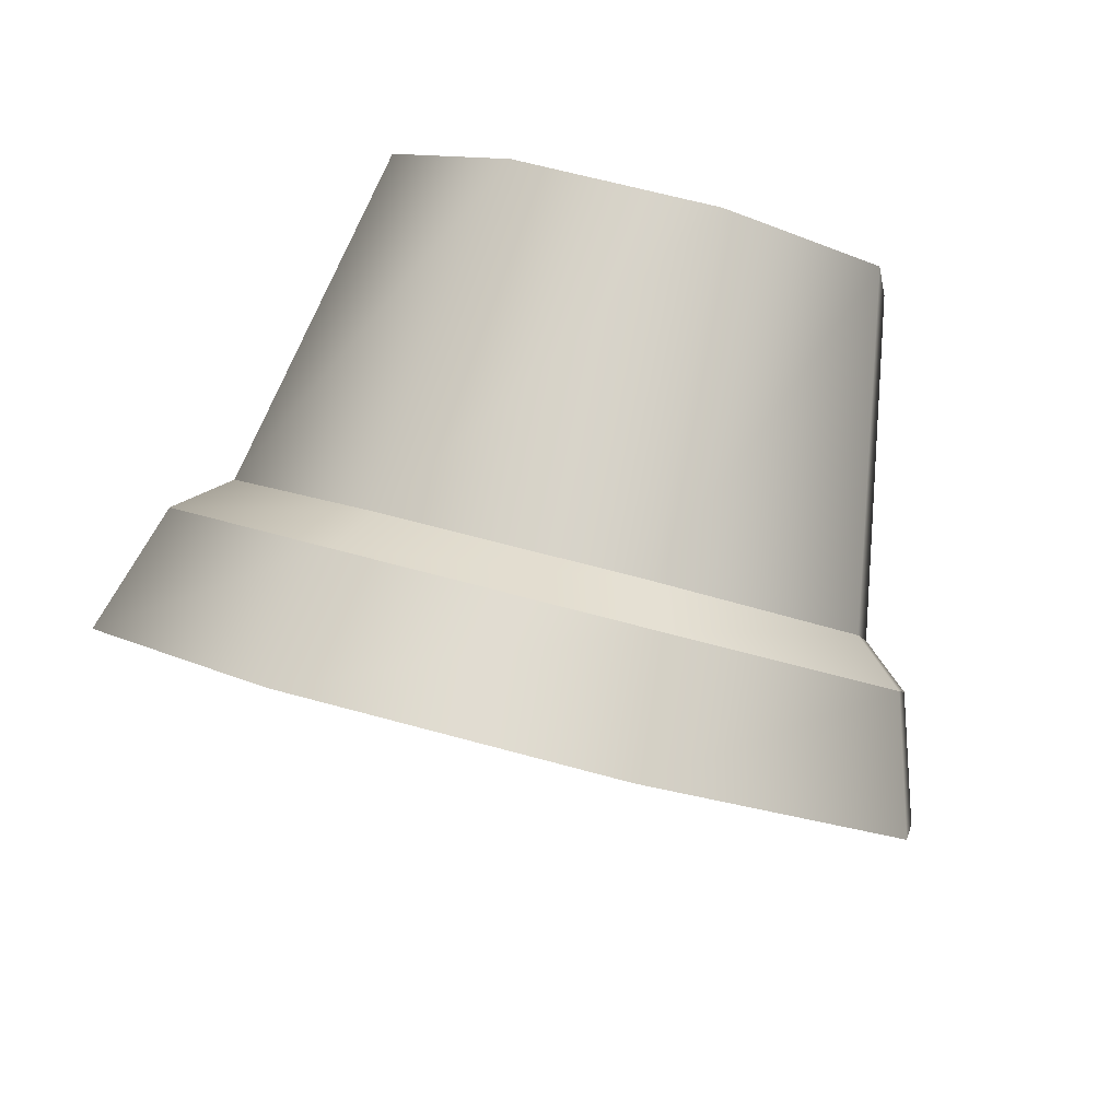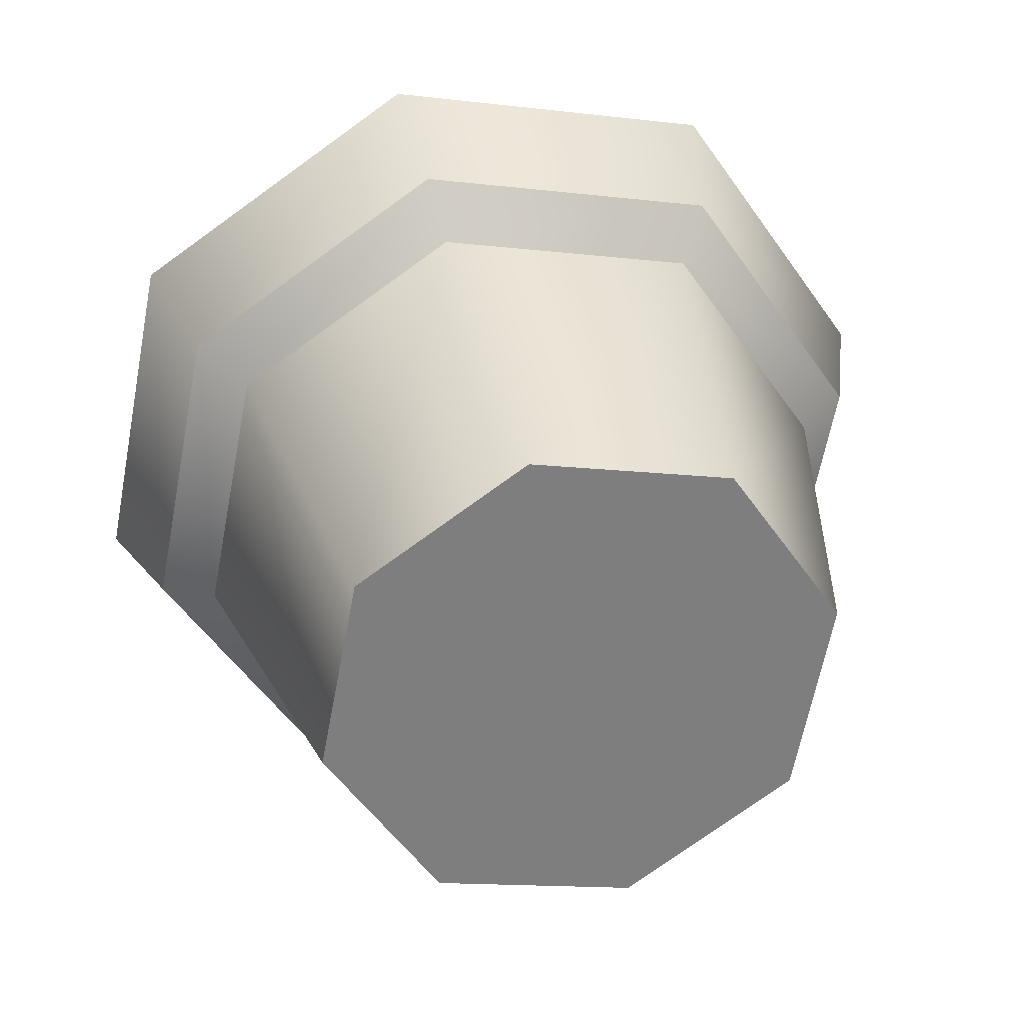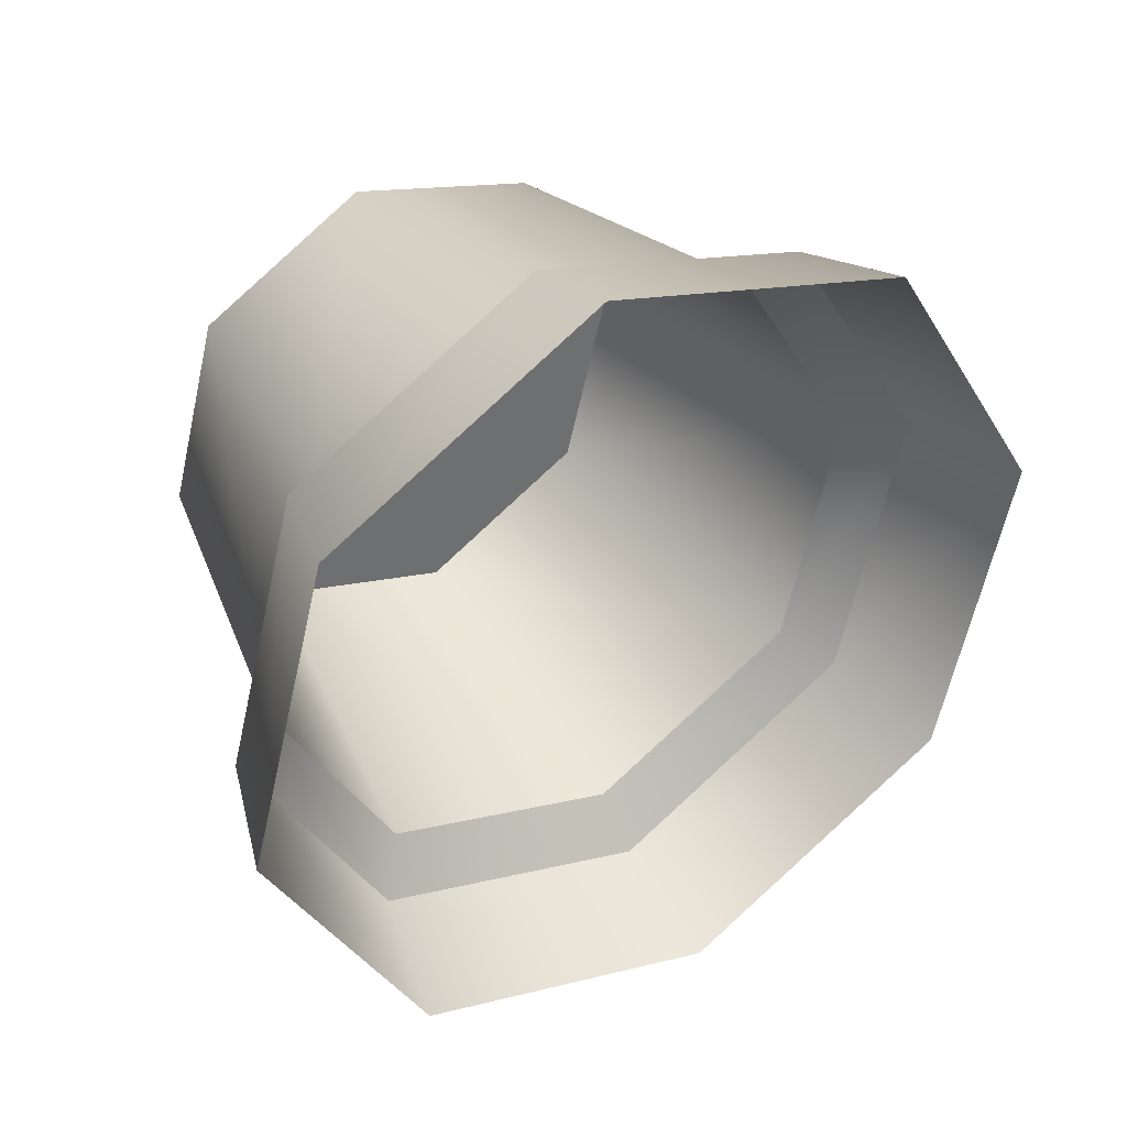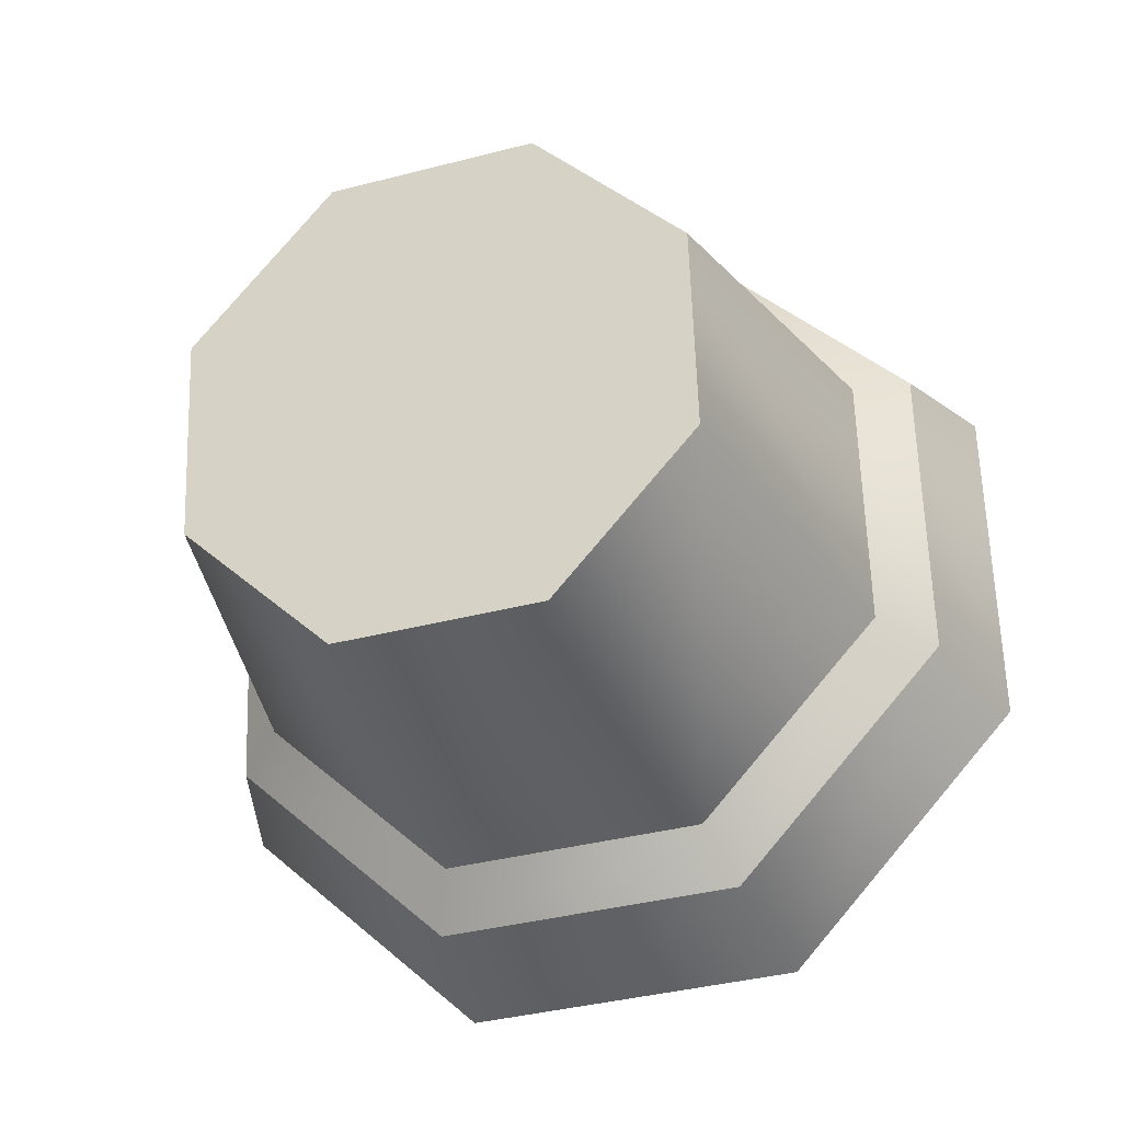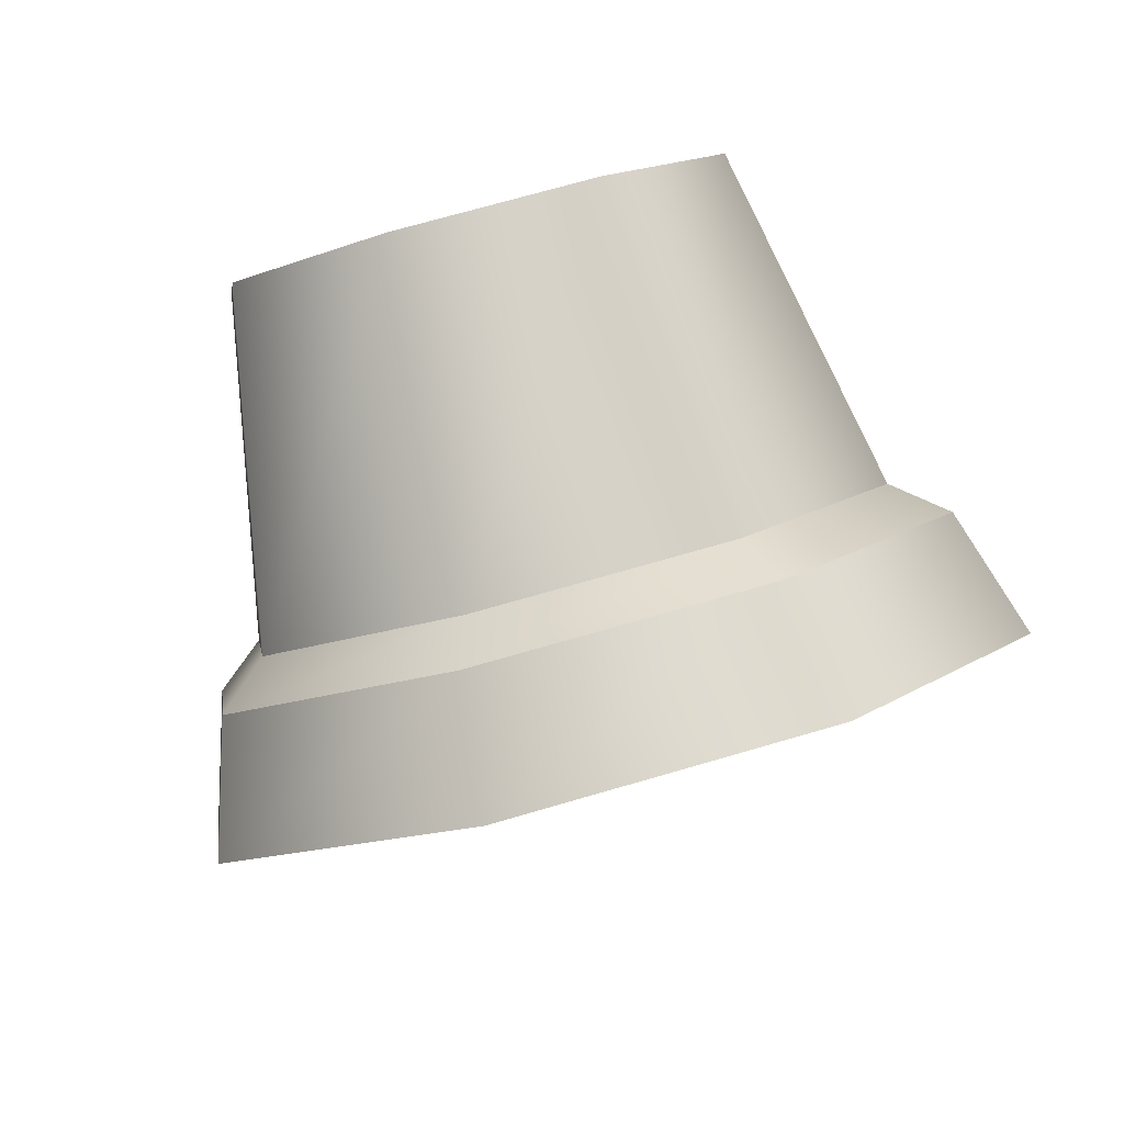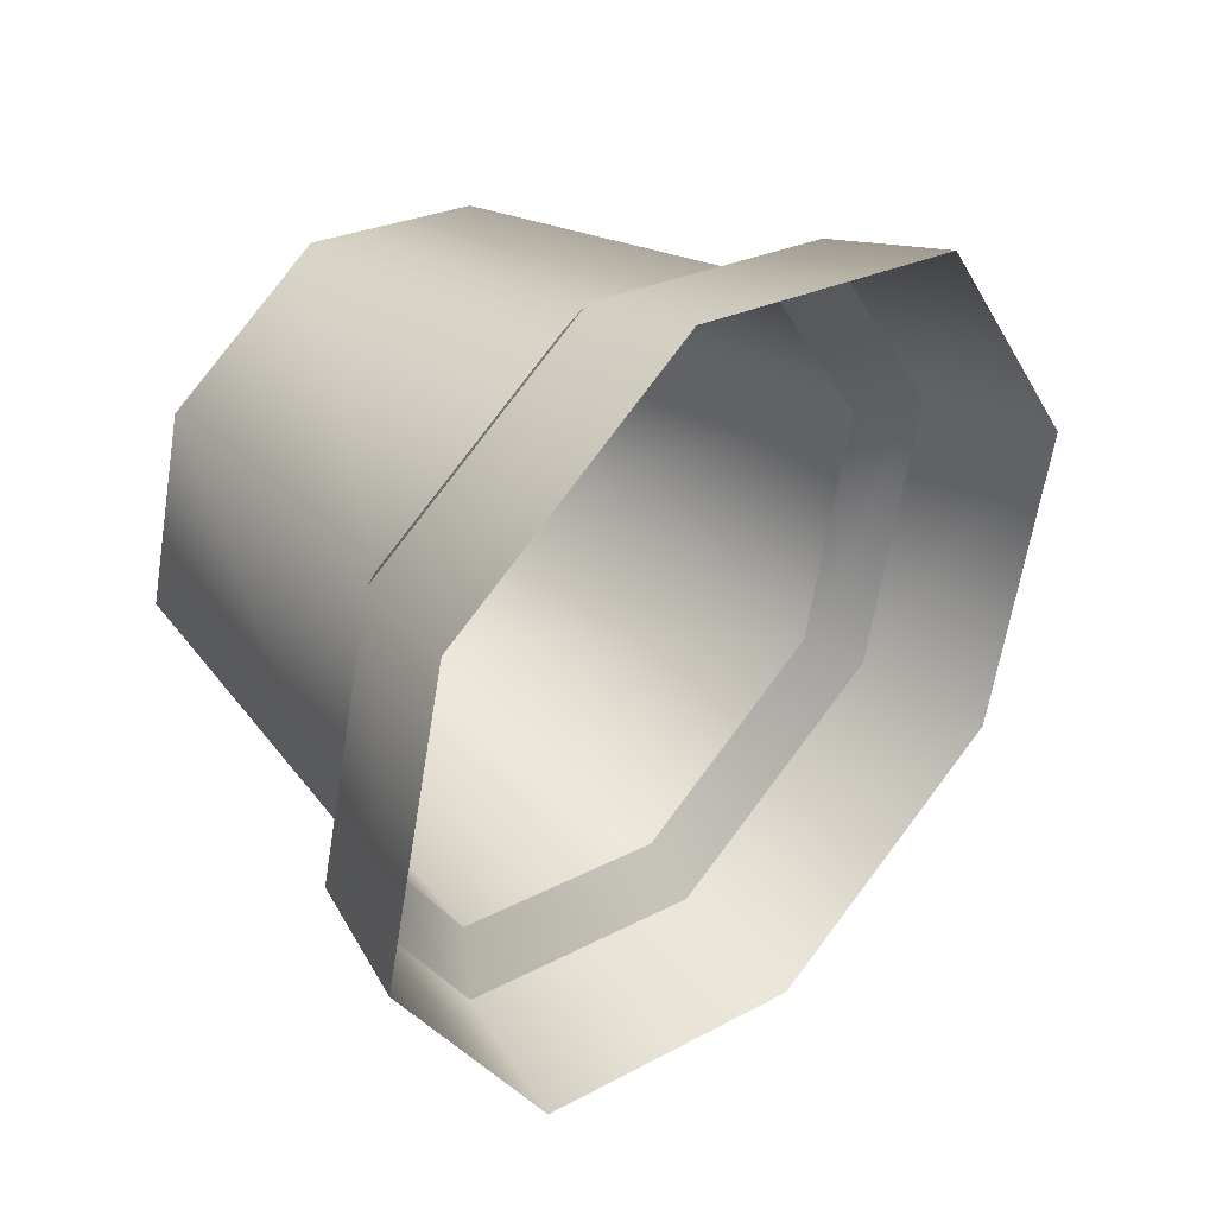
<metadata>
{"format":"obj","ext":"obj","renderer":"f3d","projection":"perspective","resolution":1024,"background":"white","views":[{"elev":-44.0,"azim":159.8,"up":"+Z"},{"elev":76.9,"azim":-16.3,"up":"+Y"},{"elev":-17.2,"azim":133.4,"up":"+Y"},{"elev":19.3,"azim":27.9,"up":"+Y"},{"elev":-39.2,"azim":-158.5,"up":"+Z"},{"elev":-44.5,"azim":-83.0,"up":"+Z"}]}
</metadata>
<code>
g Thorn_11_CorpsePart
v 6.828 2.007 0.9226
v 6.804 2.143 1.024
v 6.841 2.207 0.9602
v 6.876 2.088 0.841
v 6.804 2.271 0.896
v 6.828 2.17 0.7594
v 6.713 2.298 0.8694
v 6.713 2.204 0.7256
v 6.622 2.271 0.896
v 6.597 2.17 0.7594
v 6.584 2.207 0.9602
v 6.55 2.088 0.841
v 6.55 2.088 0.841
v 6.584 2.207 0.9602
v 6.622 2.143 1.024
v 6.597 2.007 0.9226
v 6.713 2.117 1.051
v 6.713 1.973 0.9564
v 6.804 2.143 1.024
v 6.713 2.207 0.9602
v 6.841 2.207 0.9602
v 6.804 2.271 0.896
v 6.713 2.298 0.8694
v 6.622 2.271 0.896
v 6.584 2.207 0.9602
v 6.622 2.143 1.024
v 6.713 2.117 1.051
v 6.861 1.924 0.8869
v 6.847 1.979 0.9215
v 6.902 2.074 0.8267
v 6.923 2.029 0.7816
v 6.847 2.169 0.732
v 6.861 2.134 0.6764
v 6.713 2.208 0.6927
v 6.713 2.178 0.6328
v 6.579 2.169 0.732
v 6.564 2.134 0.6764
v 6.523 2.074 0.8267
v 6.502 2.029 0.7816
v 6.502 2.029 0.7816
v 6.523 2.074 0.8267
v 6.579 1.979 0.9215
v 6.564 1.924 0.8869
v 6.713 1.94 0.9608
v 6.713 1.88 0.9305
v 6.876 2.088 0.841
v 6.902 2.074 0.8267
v 6.847 1.979 0.9215
v 6.828 2.007 0.9226
v 6.828 2.17 0.7594
v 6.847 2.169 0.732
v 6.713 2.204 0.7256
v 6.713 2.208 0.6927
v 6.597 2.17 0.7594
v 6.579 2.169 0.732
v 6.55 2.088 0.841
v 6.523 2.074 0.8267
v 6.597 2.007 0.9226
v 6.579 1.979 0.9215
v 6.523 2.074 0.8267
v 6.55 2.088 0.841
v 6.713 1.973 0.9564
v 6.713 1.94 0.9608
g Thorn_11_CorpsePart_0
f 3 2 1
f 4 3 1
f 5 3 4
f 6 5 4
f 7 5 6
f 8 7 6
f 9 7 8
f 10 9 8
f 11 9 10
f 12 11 10
f 15 14 13
f 16 15 13
f 17 15 16
f 18 17 16
f 2 17 18
f 1 2 18
f 21 20 19
f 22 20 21
f 23 20 22
f 24 20 23
f 25 20 24
f 26 20 25
f 27 20 26
f 19 20 27
f 30 29 28
f 31 30 28
f 32 30 31
f 33 32 31
f 34 32 33
f 35 34 33
f 36 34 35
f 37 36 35
f 38 36 37
f 39 38 37
f 42 41 40
f 43 42 40
f 44 42 43
f 45 44 43
f 29 44 45
f 28 29 45
f 48 47 46
f 49 48 46
f 47 51 50
f 46 47 50
f 51 53 52
f 50 51 52
f 53 55 54
f 52 53 54
f 55 57 56
f 54 55 56
f 60 59 58
f 61 60 58
f 59 63 62
f 58 59 62
f 63 48 49
f 62 63 49

</code>
